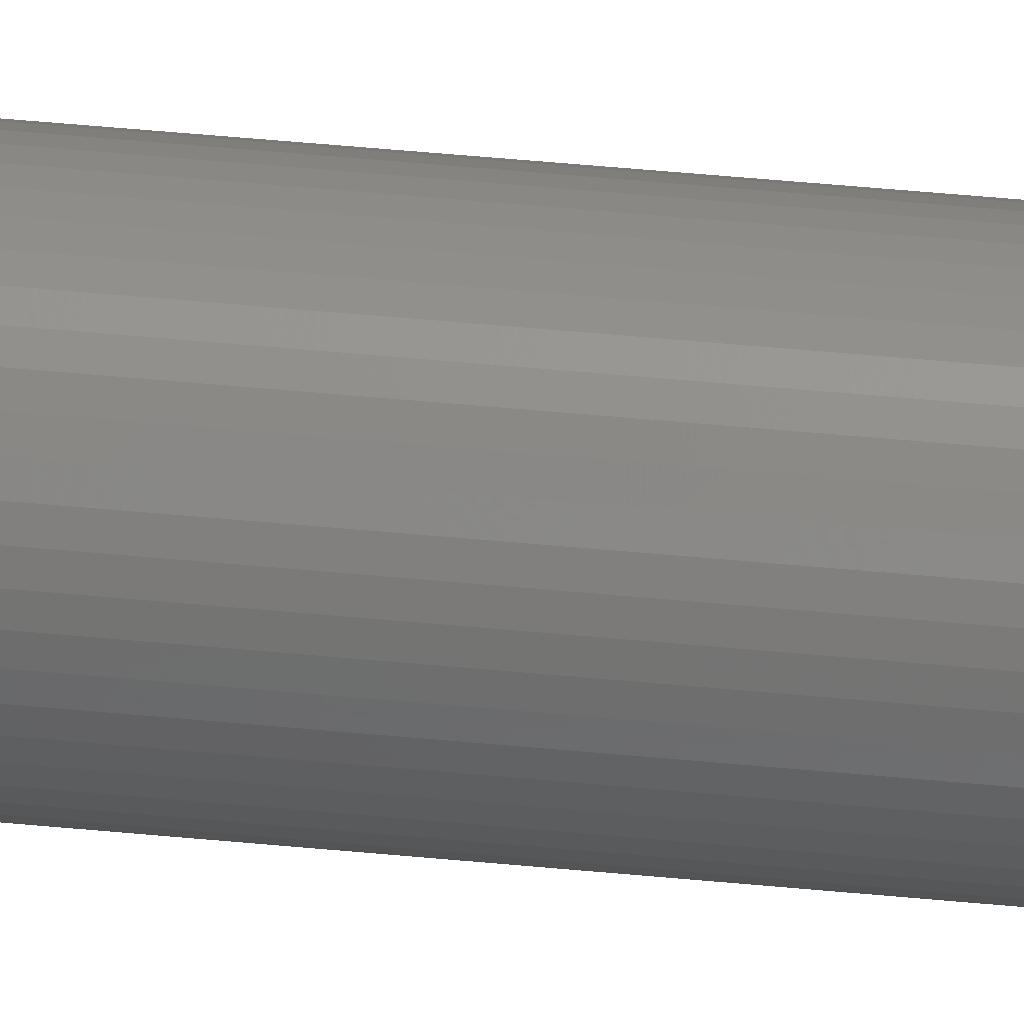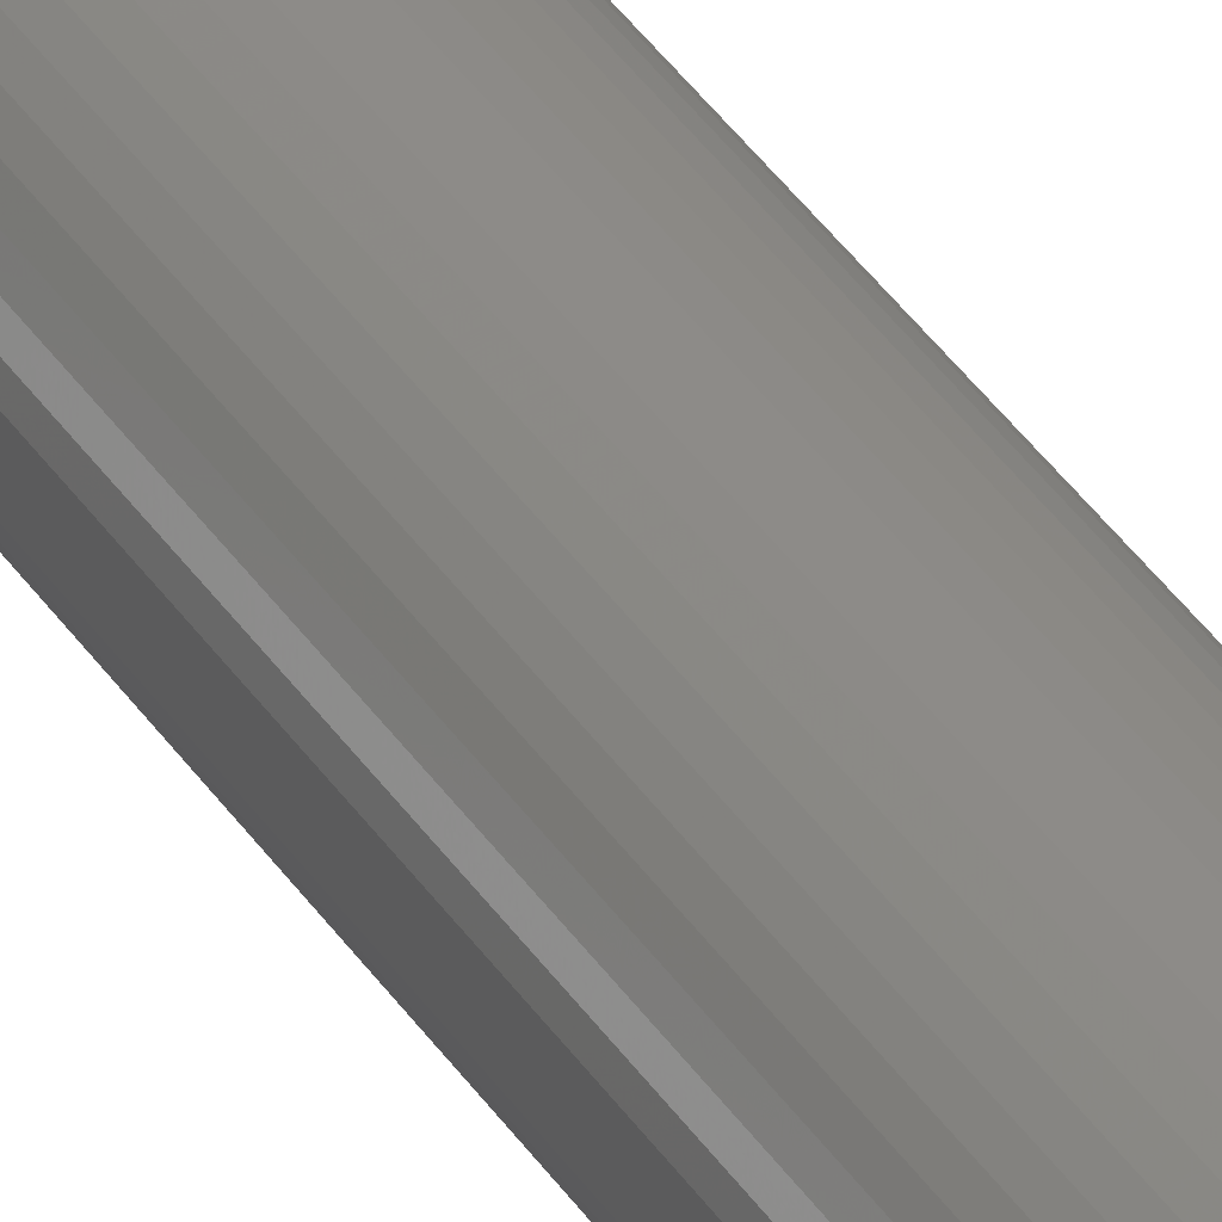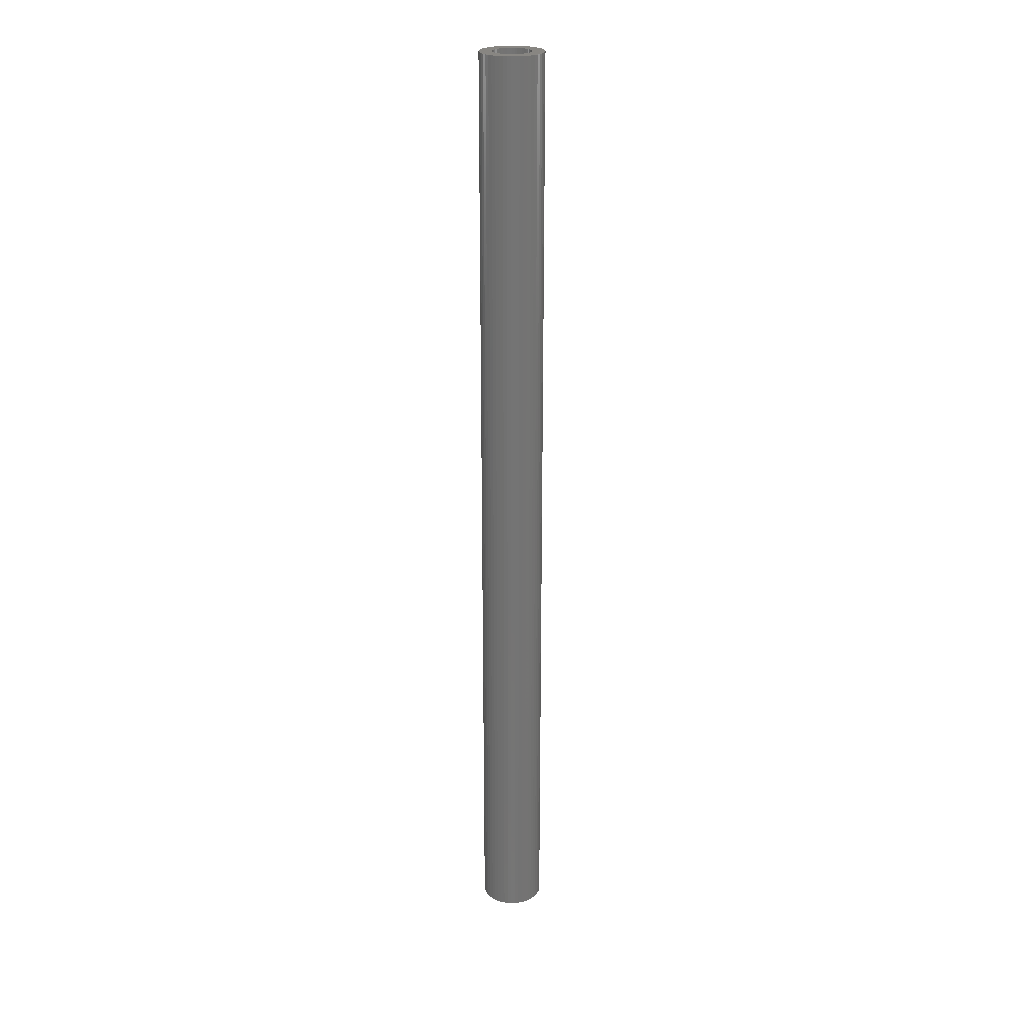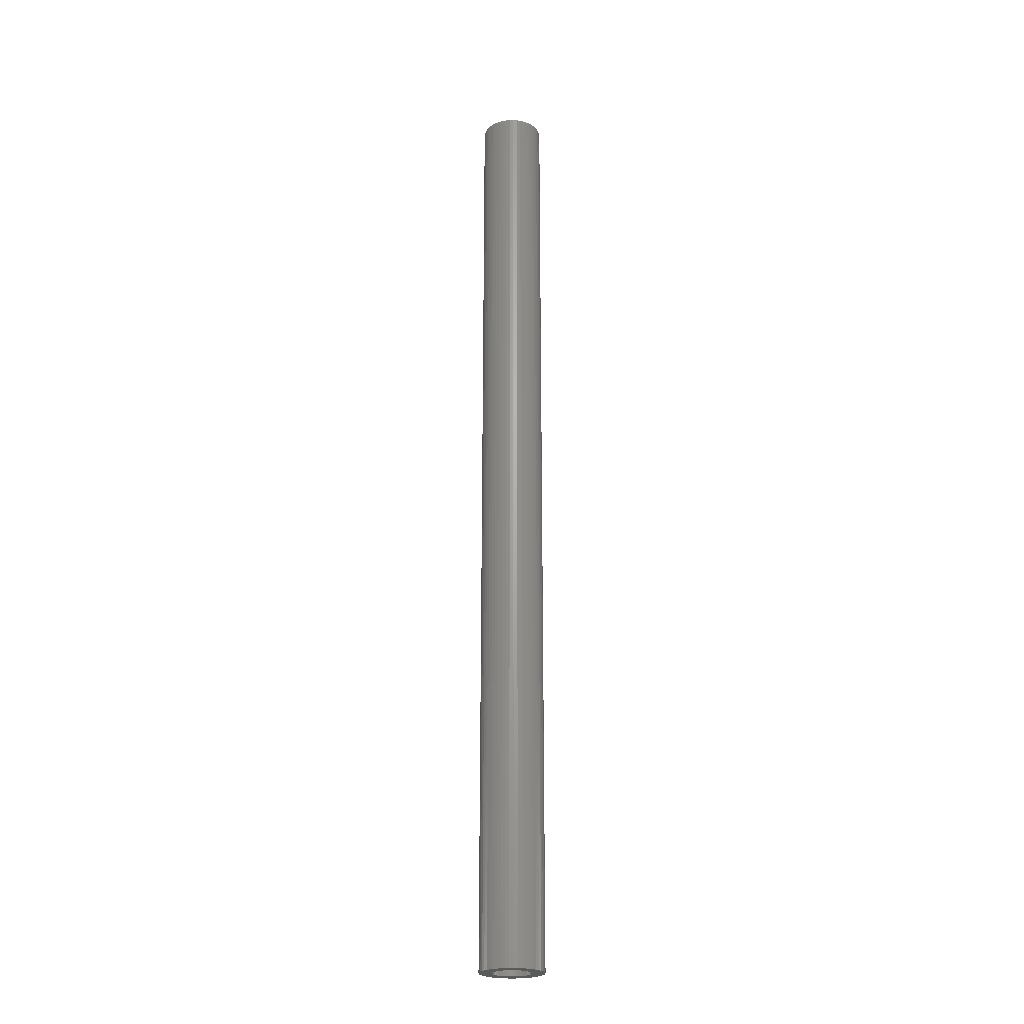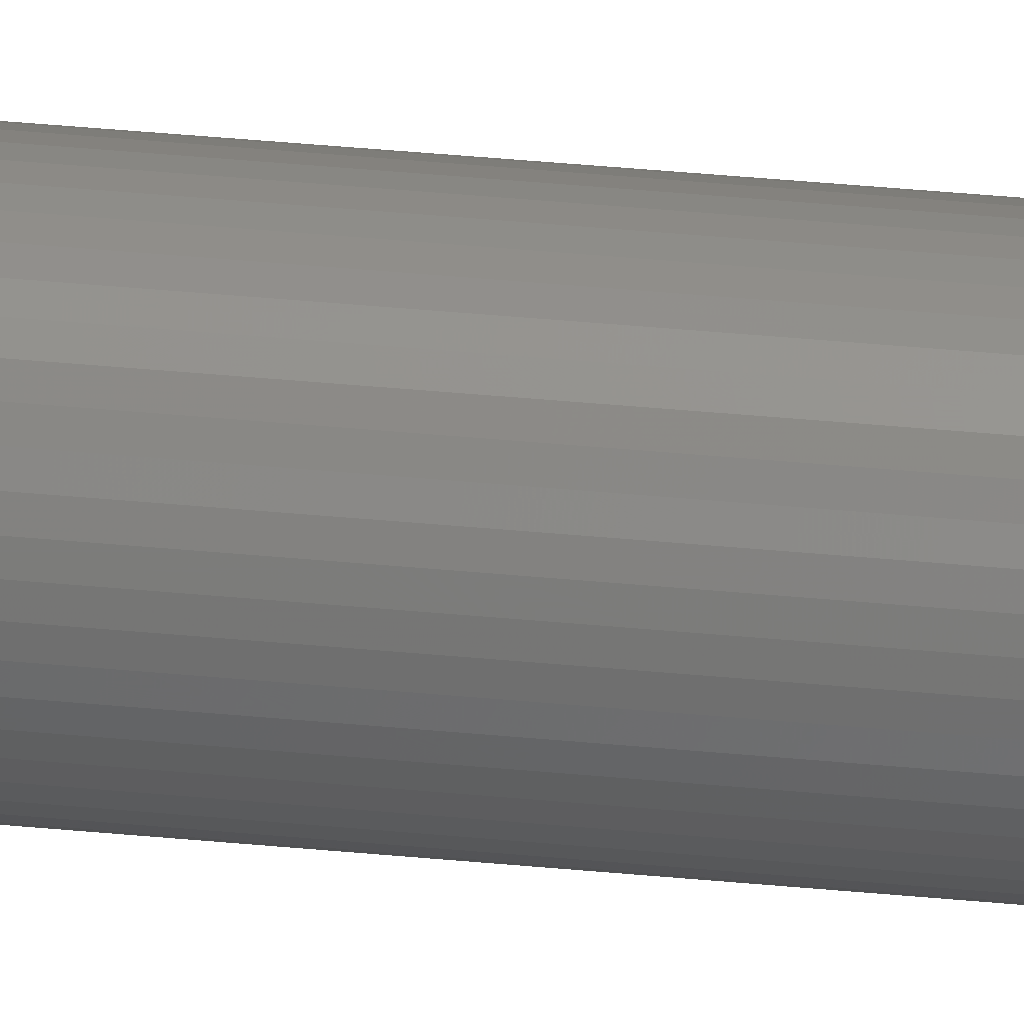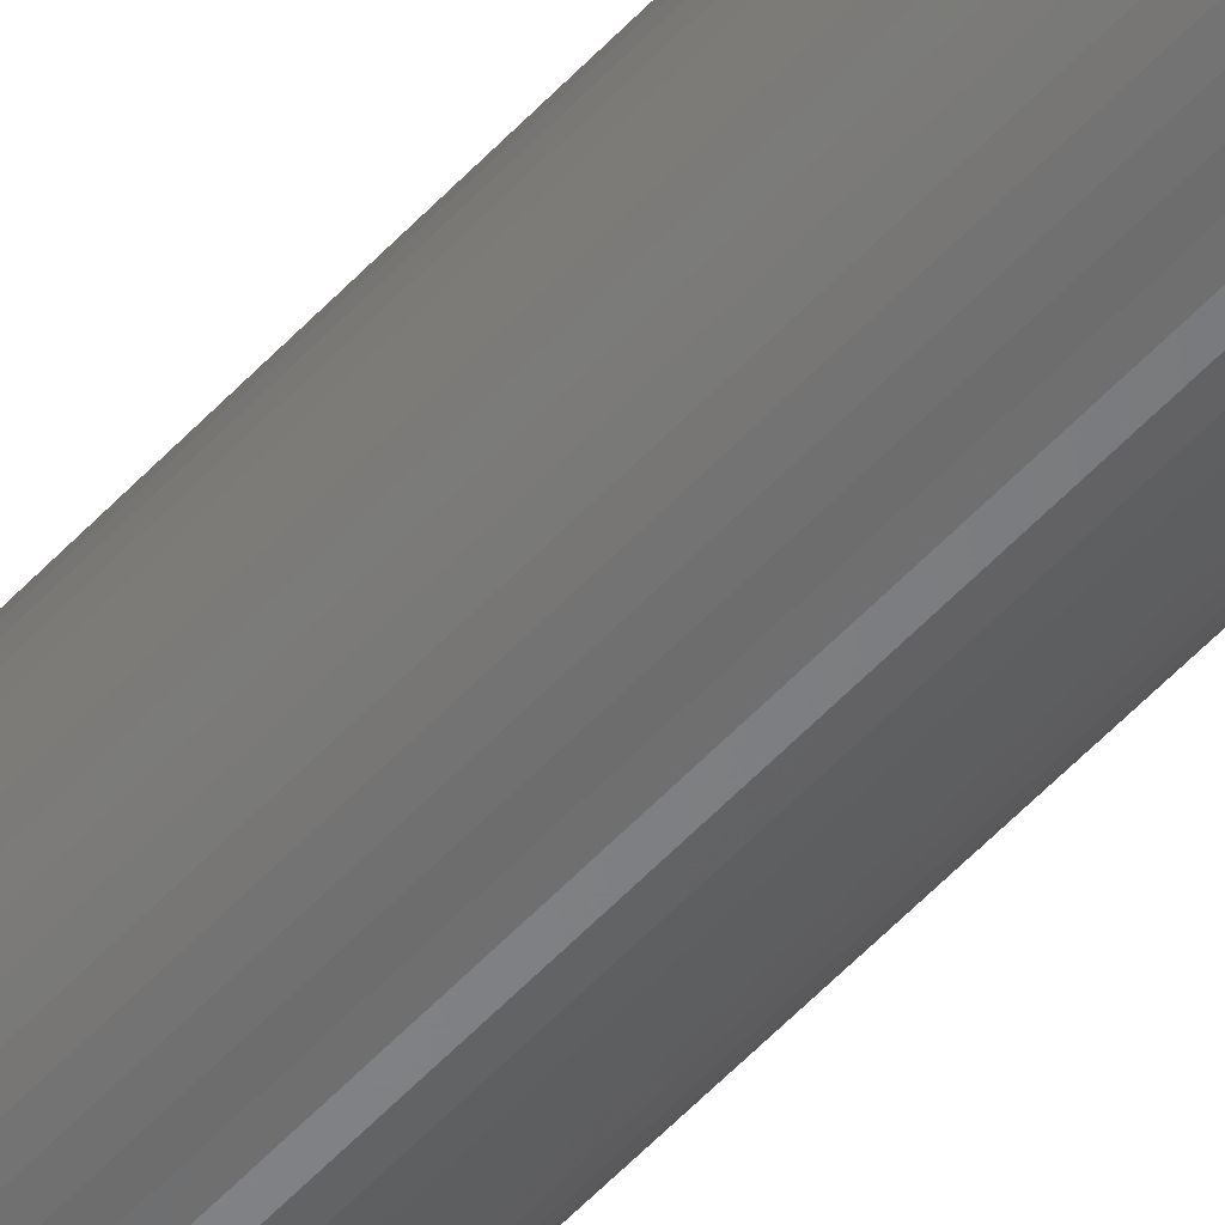
<metadata>
{"format":"stl","ext":"stl","renderer":"f3d","projection":"perspective","resolution":1024,"background":"white","views":[{"elev":40.6,"azim":-82.9,"up":"+Y"},{"elev":35.0,"azim":152.3,"up":"+Y"},{"elev":23.7,"azim":-131.9,"up":"+Z"},{"elev":-23.5,"azim":108.9,"up":"+Z"},{"elev":38.7,"azim":97.0,"up":"+Y"},{"elev":-52.2,"azim":139.2,"up":"+Y"}]}
</metadata>
<code>
# stl→obj: 200 verts, 400 faces
v 3 0 45
v 2.976 0.376 -45
v 2.976 0.376 45
v 3 0 -45
v -3 0 -45
v -2.976 0.376 45
v -2.976 0.376 -45
v -3 0 45
v 0.1884 2.994 -45
v -0.1884 2.994 45
v 0.1884 2.994 45
v -0.1884 2.994 -45
v -0.1884 -2.994 -45
v 0.1884 -2.994 45
v -0.1884 -2.994 45
v 0.1884 -2.994 -45
v 2.187 2.054 -45
v 1.912 2.312 45
v 2.187 2.054 45
v 1.912 2.312 -45
v -1.912 2.312 -45
v -2.187 2.054 45
v -1.912 2.312 45
v -2.187 2.054 -45
v -0.9271 2.853 -45
v -1.277 2.714 45
v -0.9271 2.853 45
v -1.277 2.714 -45
v 2.789 1.104 45
v 2.629 1.445 -45
v 2.629 1.445 45
v 2.789 1.104 -45
v 2.906 0.7461 -45
v 2.906 0.7461 45
v 1.277 2.714 -45
v 0.9271 2.853 45
v 1.277 2.714 45
v 0.9271 2.853 -45
v 0.5621 2.947 45
v 0.5621 2.947 -45
v 1.607 2.533 45
v 1.607 2.533 -45
v -2.789 1.104 -45
v -2.629 1.445 45
v -2.629 1.445 -45
v -2.789 1.104 45
v -2.427 1.763 45
v -2.427 1.763 -45
v -2.906 0.7461 -45
v -2.906 0.7461 45
v -1.607 2.533 -45
v -1.607 2.533 45
v -0.5621 2.947 -45
v -0.5621 2.947 45
v 2.789 -1.104 45
v 2.906 -0.7461 -45
v 2.906 -0.7461 45
v 2.789 -1.104 -45
v 0.5621 -2.947 45
v 0.5621 -2.947 -45
v 2.427 1.763 45
v 2.427 1.763 -45
v 1.8 0 45
v 1.786 0.2256 45
v 2.976 -0.376 45
v 1.743 0.4476 45
v 1.786 -0.2256 45
v 1.674 0.6626 45
v 1.577 0.8672 45
v 1.743 -0.4476 45
v 1.456 1.058 45
v 1.312 1.232 45
v 1.674 -0.6626 45
v 2.629 -1.445 45
v 1.147 1.387 45
v 0.9645 1.52 45
v 0.7664 1.629 45
v 0.5562 1.712 45
v 0.3373 1.768 45
v 0.113 1.796 45
v -0.113 1.796 45
v -0.3373 1.768 45
v -0.5562 1.712 45
v -0.7664 1.629 45
v -0.9645 1.52 45
v -1.147 1.387 45
v -1.312 1.232 45
v -1.456 1.058 45
v -1.577 0.8672 45
v -1.674 0.6626 45
v 1.577 -0.8672 45
v 2.427 -1.763 45
v 1.456 -1.058 45
v 2.187 -2.054 45
v 1.312 -1.232 45
v 1.912 -2.312 45
v 1.147 -1.387 45
v 1.607 -2.533 45
v 0.9645 -1.52 45
v 1.277 -2.714 45
v 0.7664 -1.629 45
v 0.9271 -2.853 45
v 0.5562 -1.712 45
v 0.3373 -1.768 45
v 0.113 -1.796 45
v -0.113 -1.796 45
v -0.3373 -1.768 45
v -0.5621 -2.947 45
v -0.5562 -1.712 45
v -0.9271 -2.853 45
v -0.7664 -1.629 45
v -1.277 -2.714 45
v -0.9645 -1.52 45
v -1.607 -2.533 45
v -1.147 -1.387 45
v -1.912 -2.312 45
v -1.312 -1.232 45
v -2.187 -2.054 45
v -1.456 -1.058 45
v -2.427 -1.763 45
v -1.577 -0.8672 45
v -2.629 -1.445 45
v -1.674 -0.6626 45
v -2.789 -1.104 45
v -1.743 -0.4476 45
v -2.906 -0.7461 45
v -1.786 -0.2256 45
v -2.976 -0.376 45
v -1.8 0 45
v -1.743 0.4476 45
v -1.786 0.2256 45
v 1.912 -2.312 -45
v 2.187 -2.054 -45
v 2.976 -0.376 -45
v -2.629 -1.445 -45
v -2.789 -1.104 -45
v 1.8 0 -45
v 1.786 -0.2256 -45
v 1.743 -0.4476 -45
v 1.786 0.2256 -45
v 1.674 -0.6626 -45
v 2.629 -1.445 -45
v 1.577 -0.8672 -45
v 2.427 -1.763 -45
v 1.743 0.4476 -45
v 1.456 -1.058 -45
v 1.312 -1.232 -45
v 1.674 0.6626 -45
v 1.147 -1.387 -45
v 1.607 -2.533 -45
v 0.9645 -1.52 -45
v 1.277 -2.714 -45
v 0.7664 -1.629 -45
v 0.9271 -2.853 -45
v 0.5562 -1.712 -45
v 0.3373 -1.768 -45
v 0.113 -1.796 -45
v -0.113 -1.796 -45
v -0.3373 -1.768 -45
v -0.5621 -2.947 -45
v -0.5562 -1.712 -45
v -0.9271 -2.853 -45
v -0.7664 -1.629 -45
v -1.277 -2.714 -45
v -0.9645 -1.52 -45
v -1.607 -2.533 -45
v -1.147 -1.387 -45
v -1.912 -2.312 -45
v -1.312 -1.232 -45
v -2.187 -2.054 -45
v -1.456 -1.058 -45
v -2.427 -1.763 -45
v -1.577 -0.8672 -45
v -1.674 -0.6626 -45
v 1.577 0.8672 -45
v 1.456 1.058 -45
v 1.312 1.232 -45
v 1.147 1.387 -45
v 0.9645 1.52 -45
v 0.7664 1.629 -45
v 0.5562 1.712 -45
v 0.3373 1.768 -45
v 0.113 1.796 -45
v -0.113 1.796 -45
v -0.3373 1.768 -45
v -0.5562 1.712 -45
v -0.7664 1.629 -45
v -0.9645 1.52 -45
v -1.147 1.387 -45
v -1.312 1.232 -45
v -1.456 1.058 -45
v -1.577 0.8672 -45
v -1.674 0.6626 -45
v -1.743 0.4476 -45
v -1.786 0.2256 -45
v -1.8 0 -45
v -1.743 -0.4476 -45
v -2.906 -0.7461 -45
v -1.786 -0.2256 -45
v -2.976 -0.376 -45
f 1 2 3
f 2 1 4
f 5 6 7
f 6 5 8
f 9 10 11
f 10 9 12
f 13 14 15
f 14 13 16
f 17 18 19
f 18 17 20
f 21 22 23
f 22 21 24
f 25 26 27
f 26 25 28
f 29 30 31
f 30 29 32
f 3 33 34
f 33 3 2
f 35 36 37
f 36 35 38
f 38 39 36
f 39 38 40
f 20 41 18
f 41 20 42
f 43 44 45
f 44 43 46
f 45 47 48
f 47 45 44
f 49 46 43
f 46 49 50
f 51 23 52
f 23 51 21
f 53 27 54
f 27 53 25
f 55 56 57
f 56 55 58
f 16 59 14
f 59 16 60
f 34 32 29
f 32 34 33
f 61 17 19
f 17 61 62
f 31 62 61
f 62 31 30
f 40 11 39
f 11 40 9
f 48 22 24
f 22 48 47
f 7 50 49
f 50 7 6
f 63 1 3
f 64 3 34
f 1 63 65
f 66 34 29
f 67 65 63
f 68 29 31
f 65 67 57
f 69 31 61
f 70 57 67
f 71 61 19
f 57 70 55
f 72 19 18
f 73 55 70
f 55 73 74
f 3 64 63
f 34 66 64
f 29 68 66
f 75 18 41
f 31 69 68
f 61 71 69
f 19 72 71
f 76 41 37
f 18 75 72
f 41 76 75
f 77 37 36
f 37 77 76
f 78 36 39
f 36 78 77
f 39 79 78
f 11 79 39
f 11 80 79
f 11 81 80
f 10 81 11
f 10 82 81
f 54 82 10
f 82 54 83
f 27 83 54
f 83 27 84
f 26 84 27
f 84 26 85
f 52 85 26
f 85 52 86
f 23 86 52
f 86 23 87
f 22 87 23
f 87 22 88
f 47 88 22
f 88 47 89
f 89 44 90
f 44 89 47
f 91 74 73
f 74 91 92
f 93 92 91
f 92 93 94
f 95 94 93
f 94 95 96
f 97 96 95
f 96 97 98
f 99 98 97
f 98 99 100
f 101 100 99
f 100 101 102
f 103 102 101
f 102 103 59
f 104 59 103
f 104 14 59
f 105 14 104
f 106 14 105
f 106 15 14
f 107 15 106
f 108 107 109
f 107 108 15
f 110 109 111
f 109 110 108
f 112 111 113
f 114 113 115
f 111 112 110
f 116 115 117
f 118 117 119
f 120 119 121
f 113 114 112
f 122 121 123
f 124 123 125
f 126 125 127
f 115 116 114
f 128 127 129
f 46 90 44
f 90 46 130
f 117 118 116
f 50 130 46
f 119 120 118
f 130 50 131
f 121 122 120
f 6 131 50
f 123 124 122
f 131 6 129
f 125 126 124
f 8 129 6
f 127 128 126
f 129 8 128
f 28 52 26
f 52 28 51
f 12 54 10
f 54 12 53
f 132 94 96
f 94 132 133
f 57 134 65
f 134 57 56
f 135 124 136
f 124 135 122
f 137 4 134
f 138 134 56
f 4 137 2
f 139 56 58
f 140 2 137
f 141 58 142
f 2 140 33
f 143 142 144
f 145 33 140
f 146 144 133
f 33 145 32
f 147 133 132
f 148 32 145
f 32 148 30
f 134 138 137
f 56 139 138
f 58 141 139
f 149 132 150
f 142 143 141
f 144 146 143
f 133 147 146
f 151 150 152
f 132 149 147
f 150 151 149
f 153 152 154
f 152 153 151
f 155 154 60
f 154 155 153
f 60 156 155
f 16 156 60
f 16 157 156
f 16 158 157
f 13 158 16
f 13 159 158
f 160 159 13
f 159 160 161
f 162 161 160
f 161 162 163
f 164 163 162
f 163 164 165
f 166 165 164
f 165 166 167
f 168 167 166
f 167 168 169
f 170 169 168
f 169 170 171
f 172 171 170
f 171 172 173
f 173 135 174
f 135 173 172
f 175 30 148
f 30 175 62
f 176 62 175
f 62 176 17
f 177 17 176
f 17 177 20
f 178 20 177
f 20 178 42
f 179 42 178
f 42 179 35
f 180 35 179
f 35 180 38
f 181 38 180
f 38 181 40
f 182 40 181
f 182 9 40
f 183 9 182
f 184 9 183
f 184 12 9
f 185 12 184
f 53 185 186
f 185 53 12
f 25 186 187
f 186 25 53
f 28 187 188
f 51 188 189
f 187 28 25
f 21 189 190
f 24 190 191
f 48 191 192
f 188 51 28
f 45 192 193
f 43 193 194
f 49 194 195
f 189 21 51
f 7 195 196
f 136 174 135
f 174 136 197
f 190 24 21
f 198 197 136
f 191 48 24
f 197 198 199
f 192 45 48
f 200 199 198
f 193 43 45
f 199 200 196
f 194 49 43
f 5 196 200
f 195 7 49
f 196 5 7
f 154 100 102
f 100 154 152
f 42 37 41
f 37 42 35
f 152 98 100
f 98 152 150
f 74 58 55
f 58 74 142
f 94 144 92
f 144 94 133
f 65 4 1
f 4 65 134
f 164 110 112
f 110 164 162
f 162 108 110
f 108 162 160
f 170 116 118
f 116 170 168
f 136 126 198
f 126 136 124
f 60 102 59
f 102 60 154
f 150 96 98
f 96 150 132
f 92 142 74
f 142 92 144
f 160 15 108
f 15 160 13
f 168 114 116
f 114 168 166
f 172 122 135
f 122 172 120
f 198 128 200
f 128 198 126
f 200 8 5
f 8 200 128
f 166 112 114
f 112 166 164
f 170 120 172
f 120 170 118
f 137 64 140
f 64 137 63
f 129 195 131
f 195 129 196
f 184 80 81
f 80 184 183
f 178 72 75
f 72 178 177
f 190 86 87
f 86 190 189
f 187 83 84
f 83 187 186
f 148 69 175
f 69 148 68
f 140 66 145
f 66 140 64
f 181 77 78
f 77 181 180
f 182 78 79
f 78 182 181
f 179 75 76
f 75 179 178
f 90 192 89
f 192 90 193
f 89 191 88
f 191 89 192
f 130 193 90
f 193 130 194
f 189 85 86
f 85 189 188
f 185 81 82
f 81 185 184
f 138 63 137
f 63 138 67
f 156 105 104
f 105 156 157
f 145 68 148
f 68 145 66
f 176 72 177
f 72 176 71
f 175 71 176
f 71 175 69
f 183 79 80
f 79 183 182
f 180 76 77
f 76 180 179
f 88 190 87
f 190 88 191
f 131 194 130
f 194 131 195
f 188 84 85
f 84 188 187
f 186 82 83
f 82 186 185
f 141 70 139
f 70 141 73
f 139 67 138
f 67 139 70
f 123 197 125
f 197 123 174
f 153 103 101
f 103 153 155
f 155 104 103
f 104 155 156
f 151 101 99
f 101 151 153
f 147 97 95
f 97 147 149
f 143 73 141
f 73 143 91
f 147 93 146
f 93 147 95
f 161 111 109
f 111 161 163
f 117 171 119
f 171 117 169
f 127 196 129
f 196 127 199
f 149 99 97
f 99 149 151
f 146 91 143
f 91 146 93
f 157 106 105
f 106 157 158
f 158 107 106
f 107 158 159
f 159 109 107
f 109 159 161
f 165 115 113
f 115 165 167
f 167 117 115
f 117 167 169
f 125 199 127
f 199 125 197
f 163 113 111
f 113 163 165
f 119 173 121
f 173 119 171
f 121 174 123
f 174 121 173

</code>
